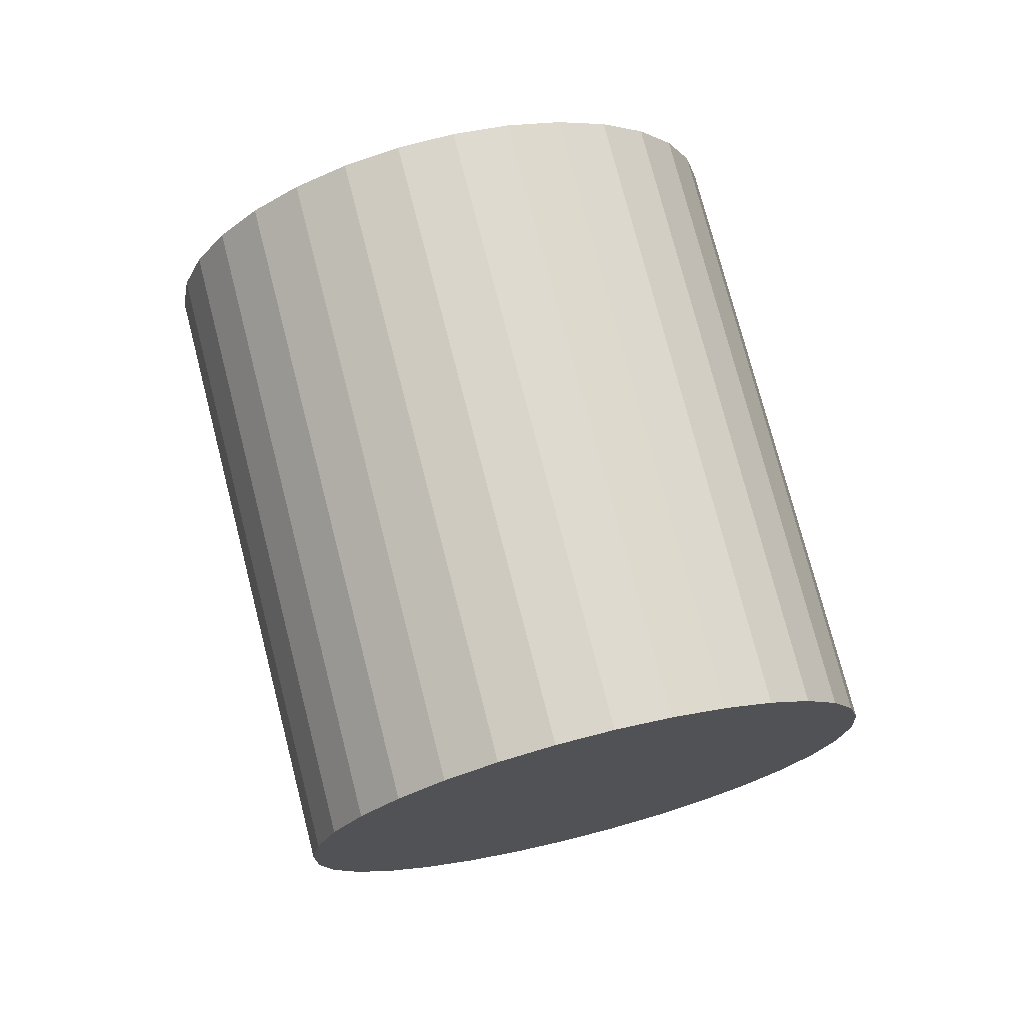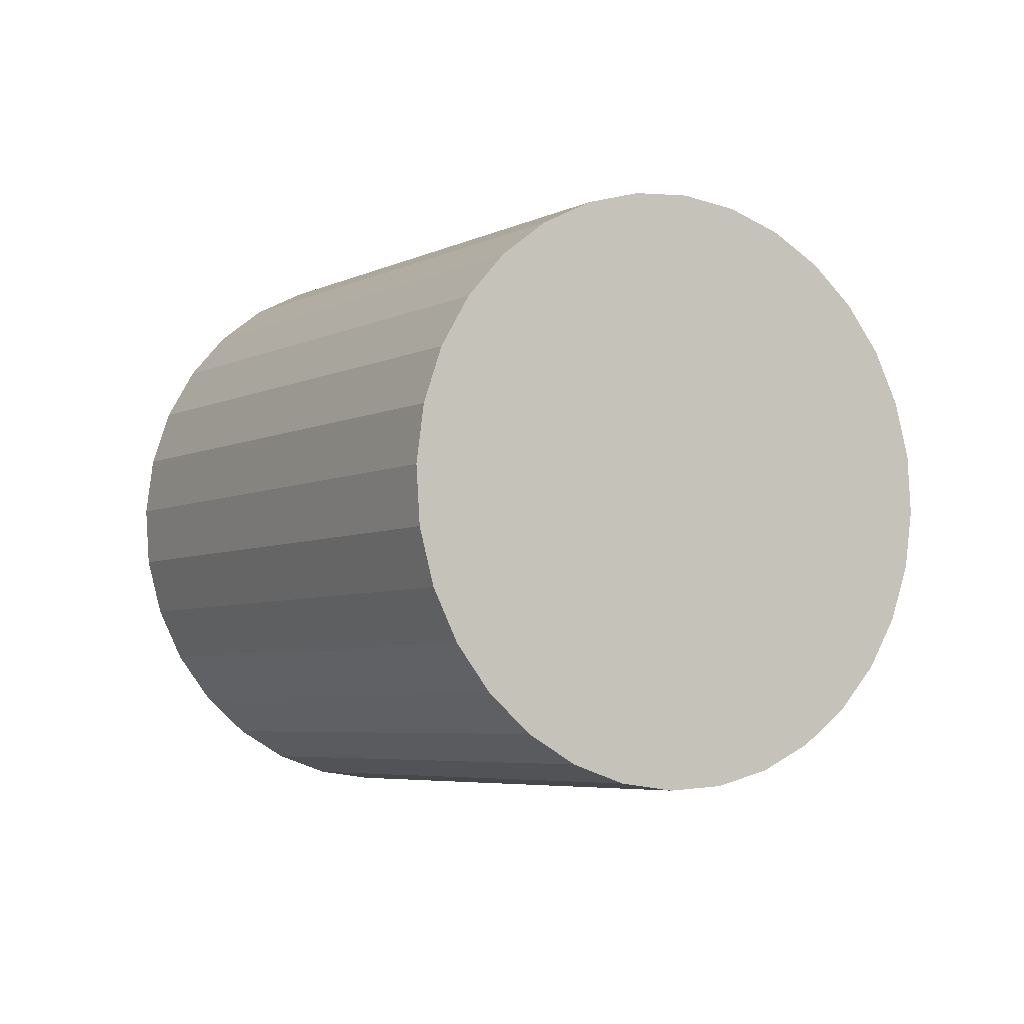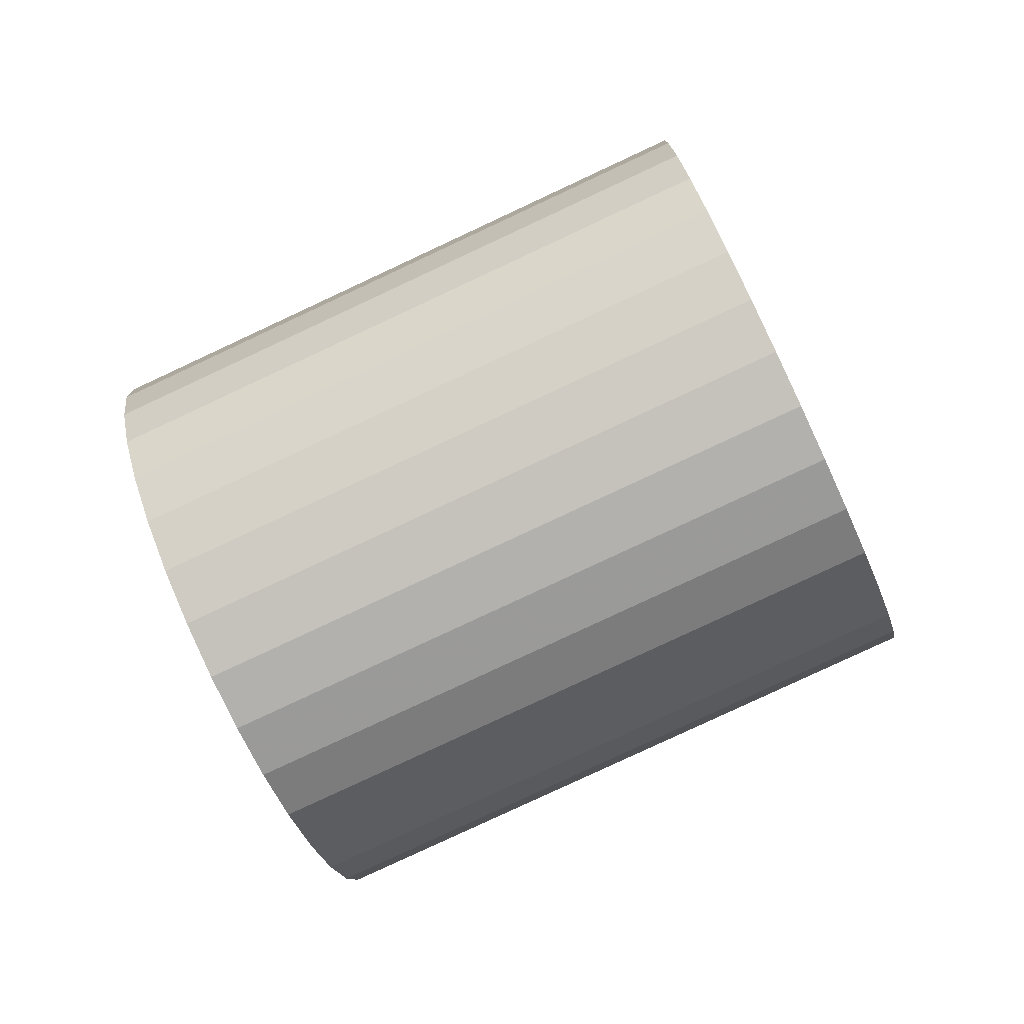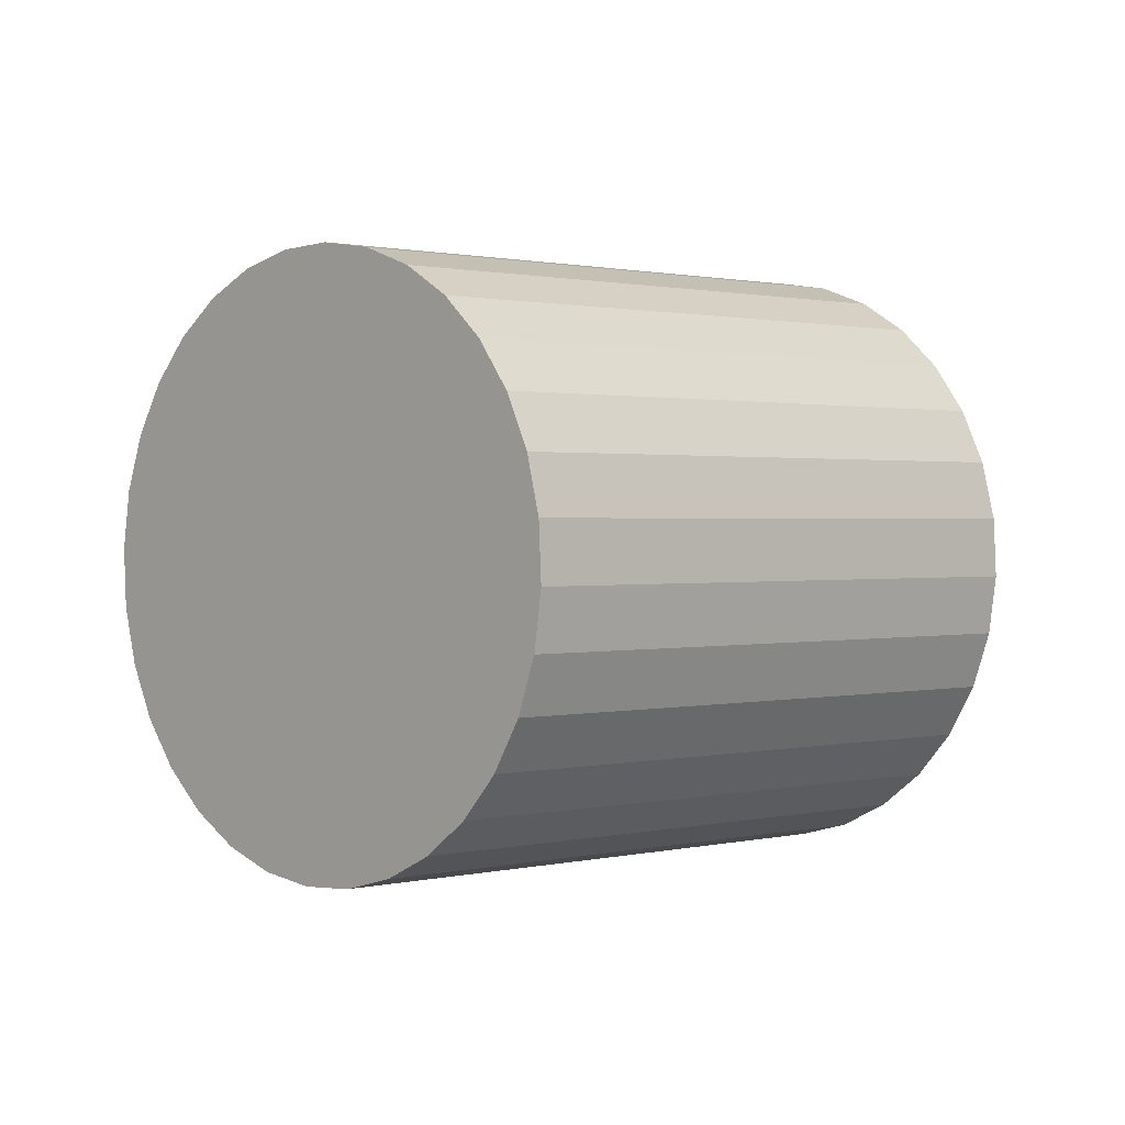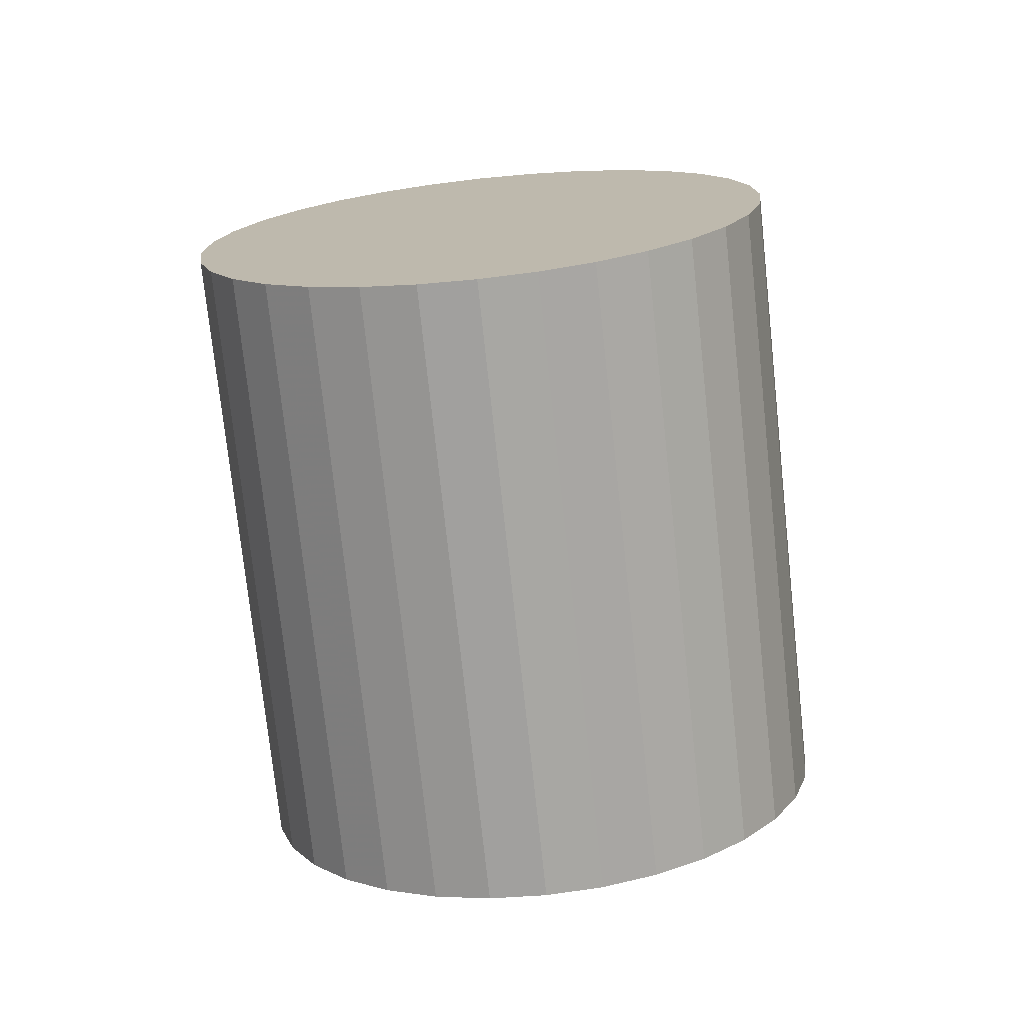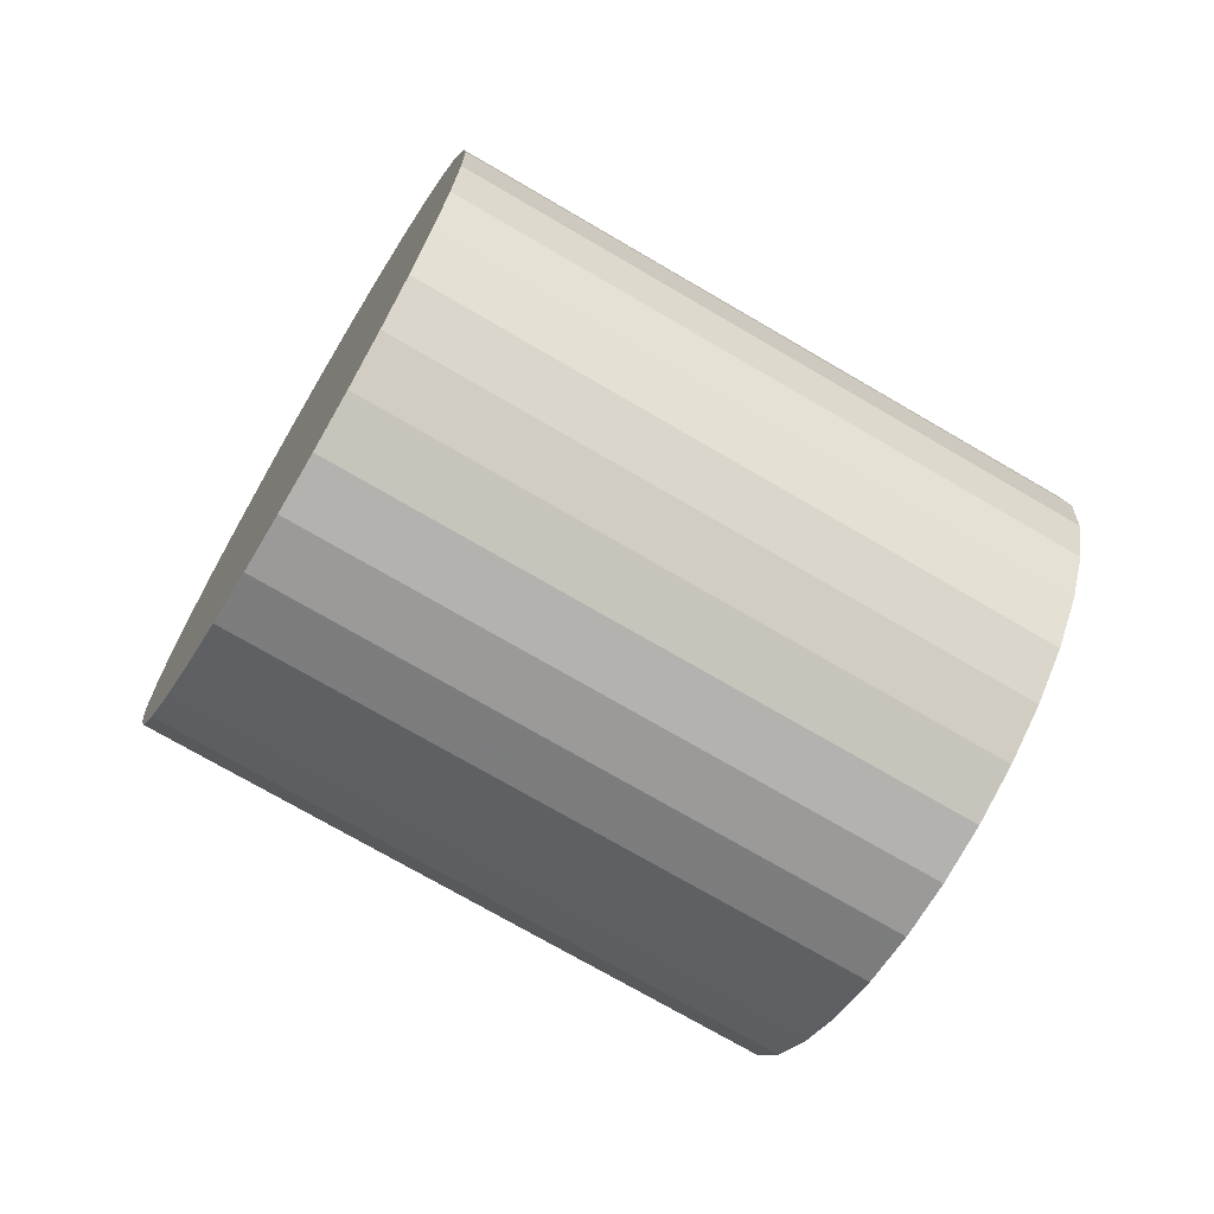
<metadata>
{"format":"obj","ext":"obj","renderer":"f3d","projection":"perspective","resolution":1024,"background":"white","views":[{"elev":47.5,"azim":40.6,"up":"+Z"},{"elev":-34.2,"azim":21.7,"up":"+Z"},{"elev":8.6,"azim":146.7,"up":"+Z"},{"elev":-36.0,"azim":107.9,"up":"+Z"},{"elev":-43.1,"azim":-53.7,"up":"+Y"},{"elev":9.0,"azim":23.8,"up":"+Y"}]}
</metadata>
<code>
v 0.5732 -0.3809 -0.321
v 0.8002 -0.5767 0.3165
v -0.3463 0.1851 0.9586
v -0.5732 0.3809 0.321
v 0.8743 -0.4604 0.3109
v -0.2721 0.3014 0.953
v 0.9369 -0.341 0.281
v -0.2095 0.4208 0.9231
v 0.9856 -0.2231 0.2279
v -0.1609 0.5387 0.87
v 1.018 -0.1113 0.1538
v -0.1281 0.6505 0.7959
v 1.034 -0.009823 0.0614
v -0.1124 0.752 0.7035
v 1.032 0.07737 -0.04568
v -0.1145 0.8392 0.5964
v 1.012 0.1469 -0.1633
v -0.1341 0.9088 0.4788
v 0.9758 0.1962 -0.2871
v -0.1707 0.958 0.355
v 0.9238 0.2234 -0.4121
v -0.2227 0.9852 0.23
v 0.8583 0.2272 -0.5336
v -0.2882 0.9891 0.1085
v 0.7818 0.2078 -0.647
v -0.3646 0.9696 -0.004891
v 0.6974 0.1657 -0.7478
v -0.449 0.9275 -0.1057
v 0.6082 0.1026 -0.8323
v -0.5383 0.8644 -0.1902
v 0.5176 0.02088 -0.897
v -0.6288 0.7827 -0.2549
v 0.4292 -0.07625 -0.9397
v -0.7173 0.6856 -0.2976
v 0.3463 -0.1851 -0.9586
v -0.8002 0.5767 -0.3165
v 0.2721 -0.3014 -0.953
v -0.8743 0.4604 -0.3109
v 0.2095 -0.4208 -0.9231
v -0.9369 0.341 -0.281
v 0.1609 -0.5387 -0.87
v -0.9856 0.2231 -0.2279
v 0.1281 -0.6505 -0.7959
v -1.018 0.1113 -0.1538
v 0.1124 -0.752 -0.7035
v -1.034 0.009823 -0.0614
v 0.1145 -0.8392 -0.5964
v -1.032 -0.07737 0.04568
v 0.1341 -0.9088 -0.4788
v -1.012 -0.1469 0.1633
v 0.1707 -0.958 -0.355
v -0.9758 -0.1962 0.2871
v 0.2227 -0.9852 -0.23
v -0.9238 -0.2234 0.4121
v 0.2882 -0.9891 -0.1085
v -0.8583 -0.2272 0.5336
v 0.3646 -0.9696 0.004891
v -0.7818 -0.2078 0.647
v 0.449 -0.9275 0.1057
v -0.6974 -0.1657 0.7478
v 0.5383 -0.8644 0.1902
v -0.6082 -0.1026 0.8323
v 0.6288 -0.7827 0.2549
v -0.5176 -0.02088 0.897
v 0.7173 -0.6856 0.2976
v -0.4292 0.07625 0.9397
f 2 1 5
f 2 5 3
f 3 5 6
f 3 6 4
f 5 1 7
f 5 7 6
f 6 7 8
f 6 8 4
f 7 1 9
f 7 9 8
f 8 9 10
f 8 10 4
f 9 1 11
f 9 11 10
f 10 11 12
f 10 12 4
f 11 1 13
f 11 13 12
f 12 13 14
f 12 14 4
f 13 1 15
f 13 15 14
f 14 15 16
f 14 16 4
f 15 1 17
f 15 17 16
f 16 17 18
f 16 18 4
f 17 1 19
f 17 19 18
f 18 19 20
f 18 20 4
f 19 1 21
f 19 21 20
f 20 21 22
f 20 22 4
f 21 1 23
f 21 23 22
f 22 23 24
f 22 24 4
f 23 1 25
f 23 25 24
f 24 25 26
f 24 26 4
f 25 1 27
f 25 27 26
f 26 27 28
f 26 28 4
f 27 1 29
f 27 29 28
f 28 29 30
f 28 30 4
f 29 1 31
f 29 31 30
f 30 31 32
f 30 32 4
f 31 1 33
f 31 33 32
f 32 33 34
f 32 34 4
f 33 1 35
f 33 35 34
f 34 35 36
f 34 36 4
f 35 1 37
f 35 37 36
f 36 37 38
f 36 38 4
f 37 1 39
f 37 39 38
f 38 39 40
f 38 40 4
f 39 1 41
f 39 41 40
f 40 41 42
f 40 42 4
f 41 1 43
f 41 43 42
f 42 43 44
f 42 44 4
f 43 1 45
f 43 45 44
f 44 45 46
f 44 46 4
f 45 1 47
f 45 47 46
f 46 47 48
f 46 48 4
f 47 1 49
f 47 49 48
f 48 49 50
f 48 50 4
f 49 1 51
f 49 51 50
f 50 51 52
f 50 52 4
f 51 1 53
f 51 53 52
f 52 53 54
f 52 54 4
f 53 1 55
f 53 55 54
f 54 55 56
f 54 56 4
f 55 1 57
f 55 57 56
f 56 57 58
f 56 58 4
f 57 1 59
f 57 59 58
f 58 59 60
f 58 60 4
f 59 1 61
f 59 61 60
f 60 61 62
f 60 62 4
f 61 1 63
f 61 63 62
f 62 63 64
f 62 64 4
f 63 1 65
f 63 65 64
f 64 65 66
f 64 66 4
f 65 1 2
f 65 2 66
f 66 2 3
f 66 3 4

</code>
